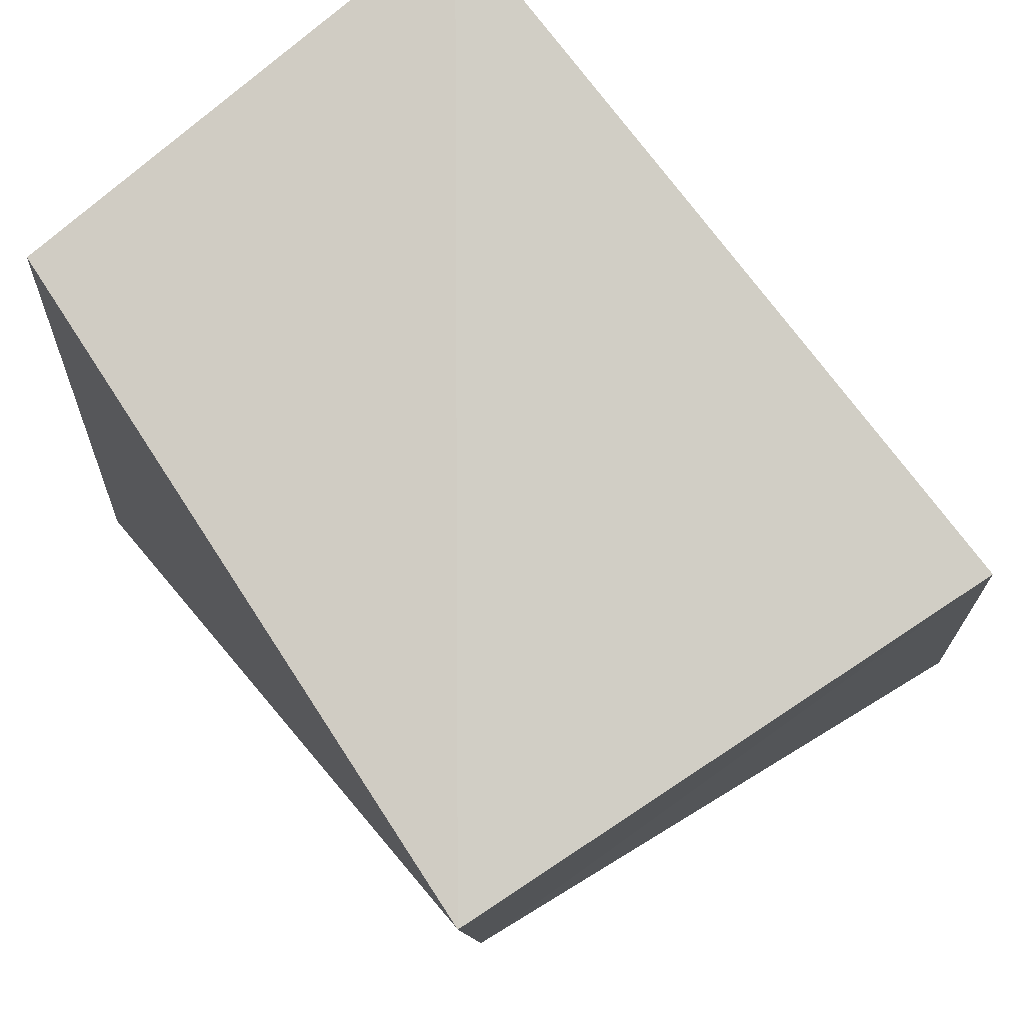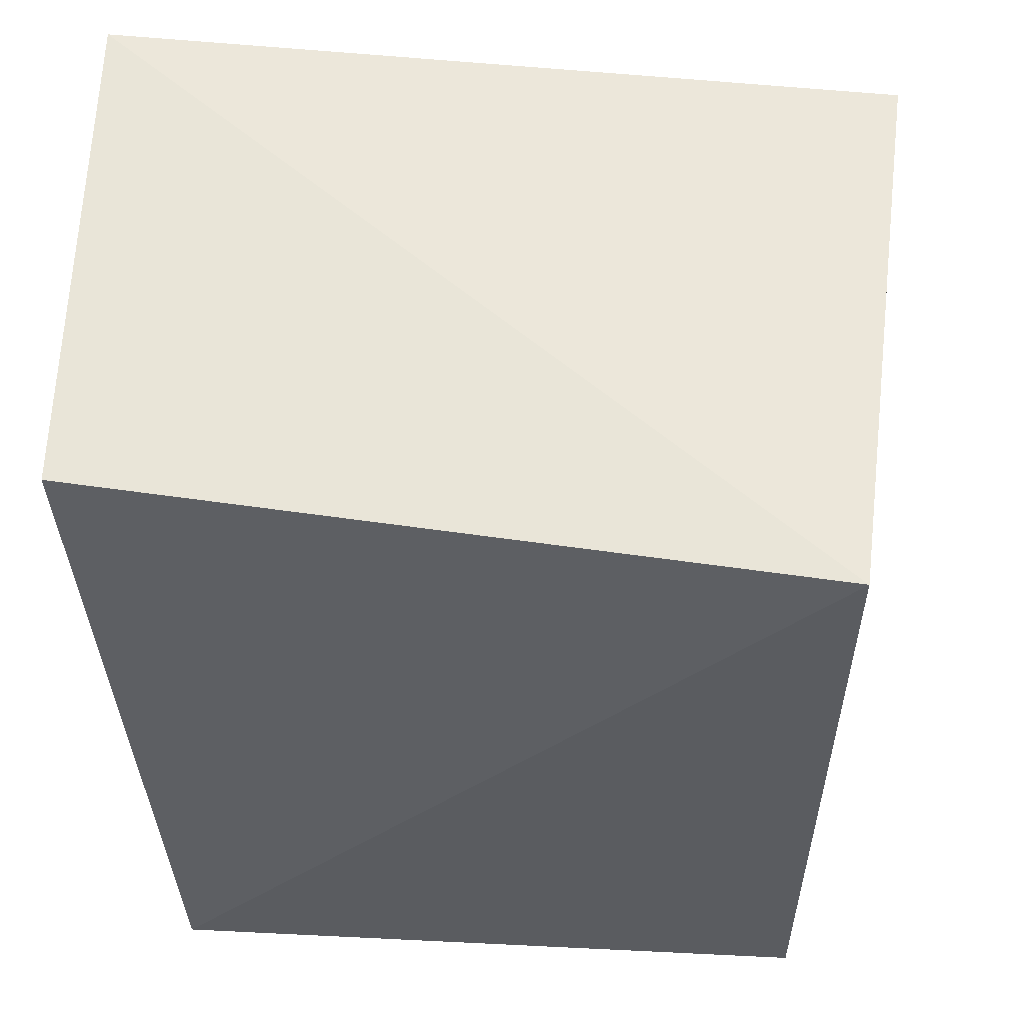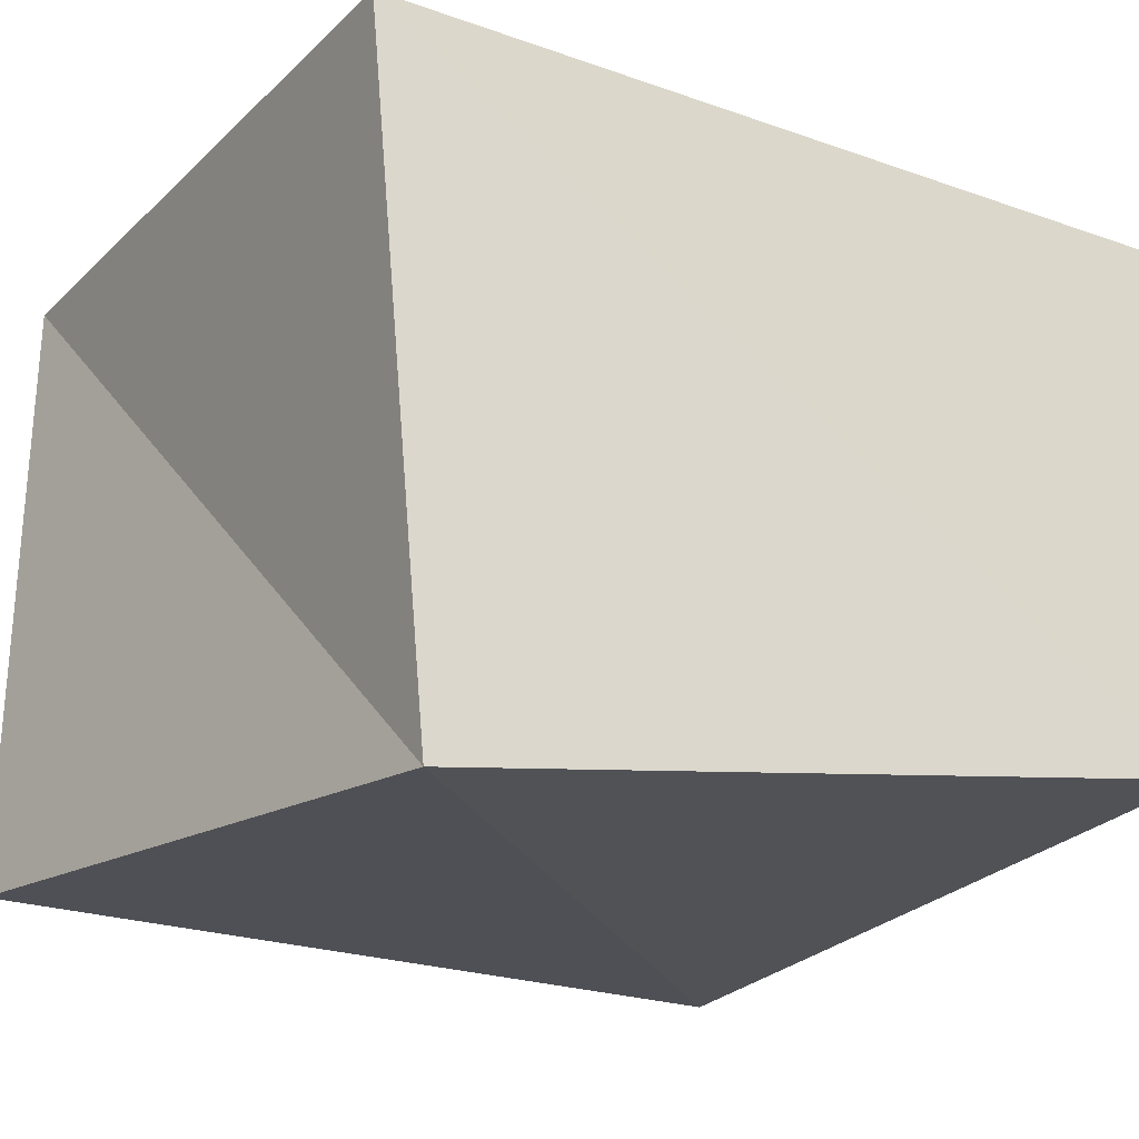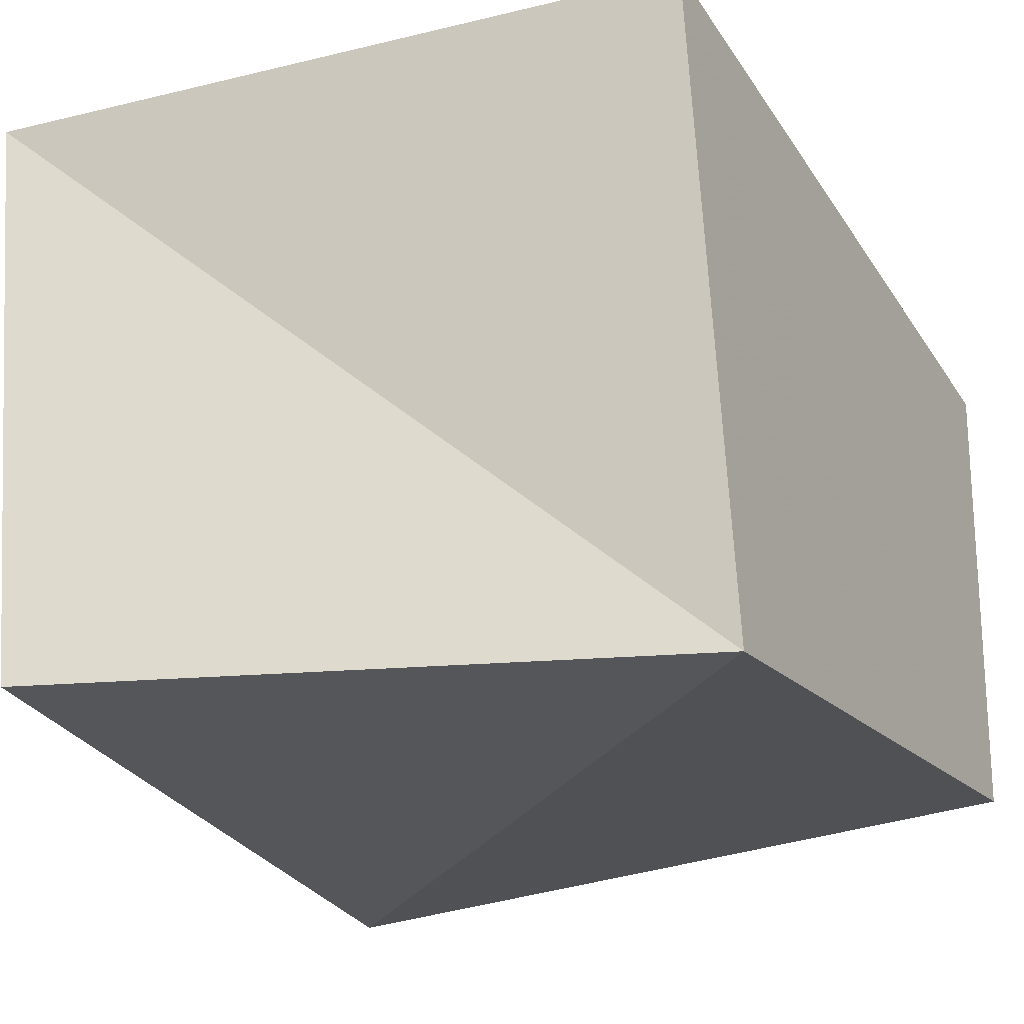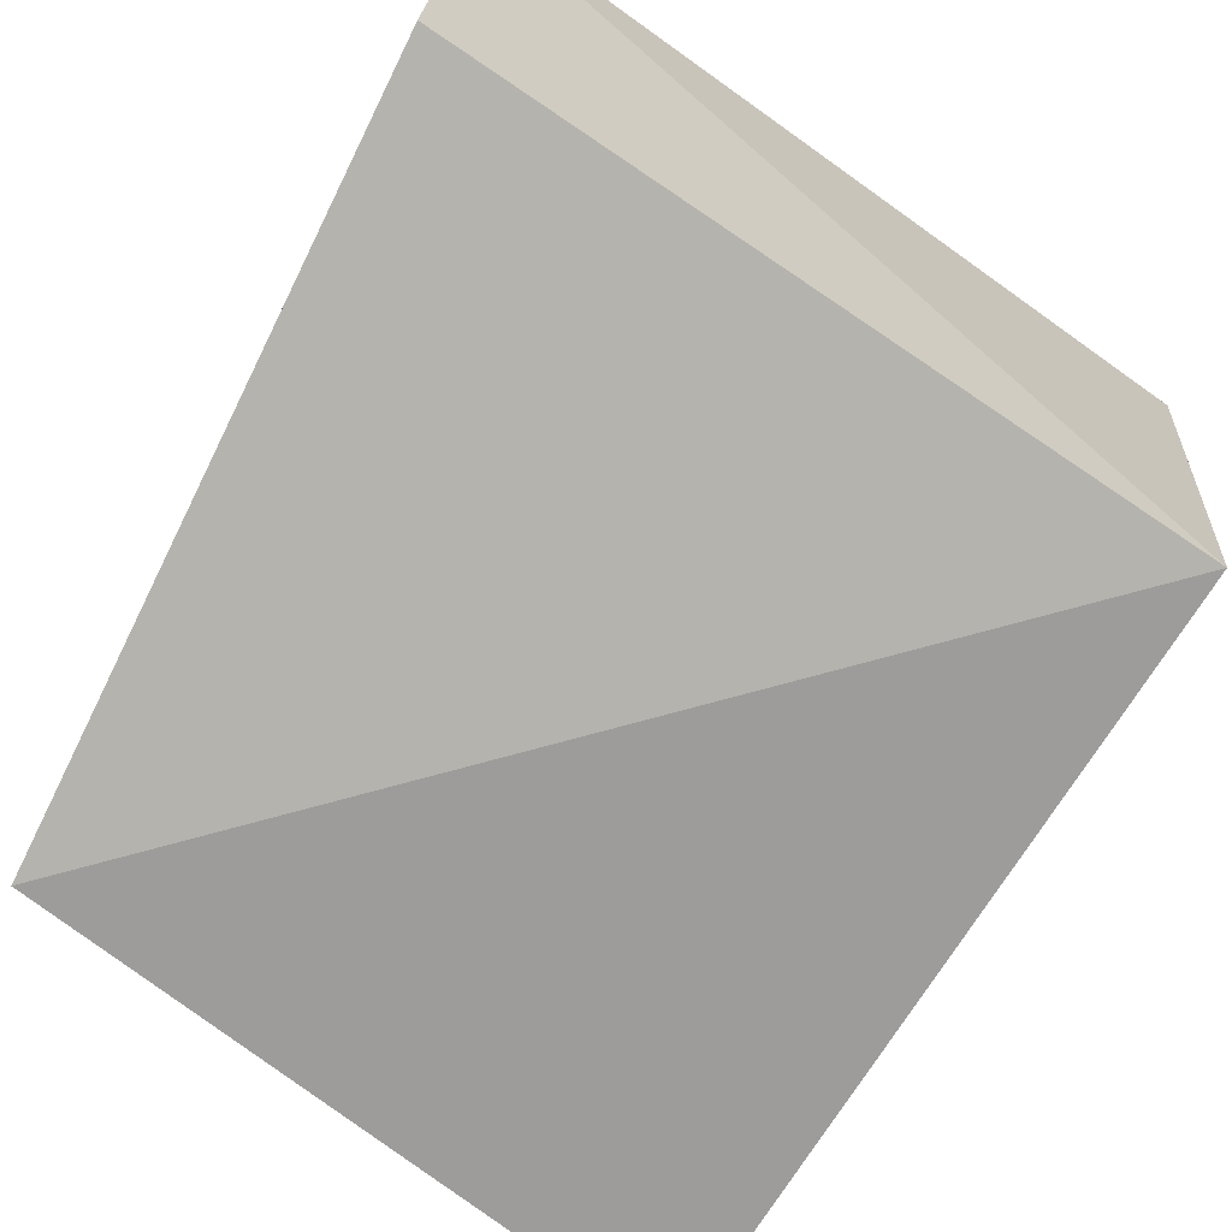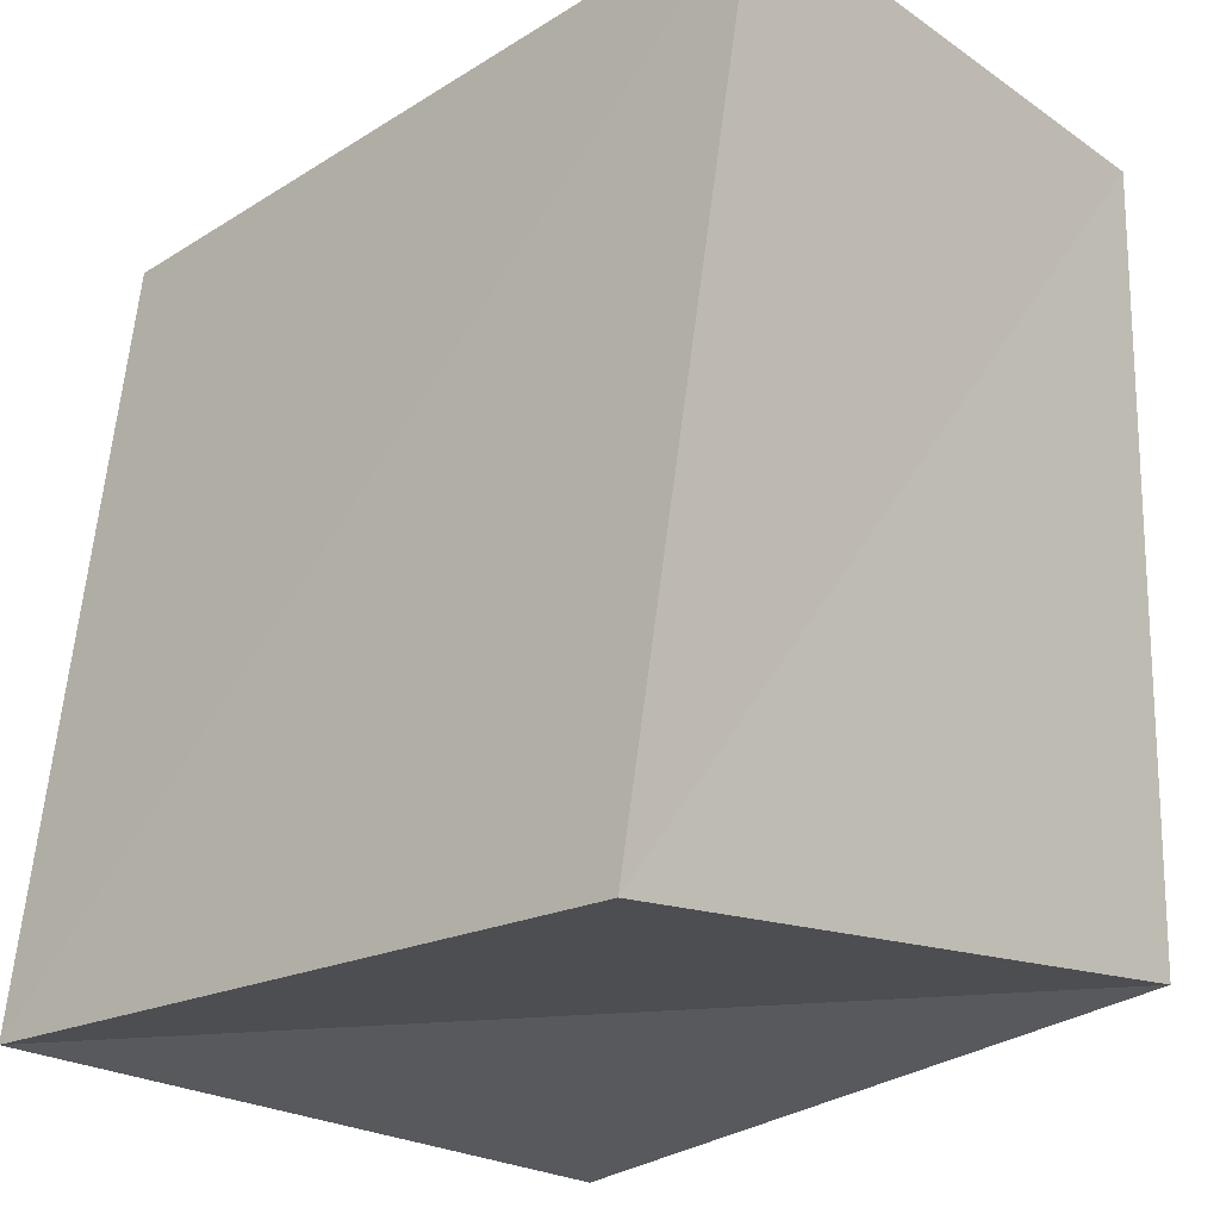
<metadata>
{"format":"obj","ext":"obj","renderer":"f3d","projection":"perspective","resolution":1024,"background":"white","views":[{"elev":78.6,"azim":-128.8,"up":"+Y"},{"elev":55.1,"azim":-178.2,"up":"+Y"},{"elev":-20.7,"azim":58.1,"up":"+Z"},{"elev":-25.0,"azim":21.6,"up":"+Z"},{"elev":-72.1,"azim":148.6,"up":"+Z"},{"elev":-20.9,"azim":43.8,"up":"+Y"}]}
</metadata>
<code>
v 0.0361 0.03457 -0.0221
v 0.03595 0.03872 0.02322
v -0.02904 -0.03875 -0.02724
v -0.03409 0.03368 0.02295
v -0.03685 -0.03446 0.03002
v 0.0285 -0.03505 0.02947
v 0.03028 -0.03053 -0.02985
v -0.02908 0.03235 -0.02851
f 5 4 3
f 7 5 3
f 3 4 8
f 8 7 3
f 5 2 4
f 6 5 7
f 6 2 5
f 4 2 8
f 1 7 8
f 8 2 1
f 1 6 7
f 2 6 1

</code>
